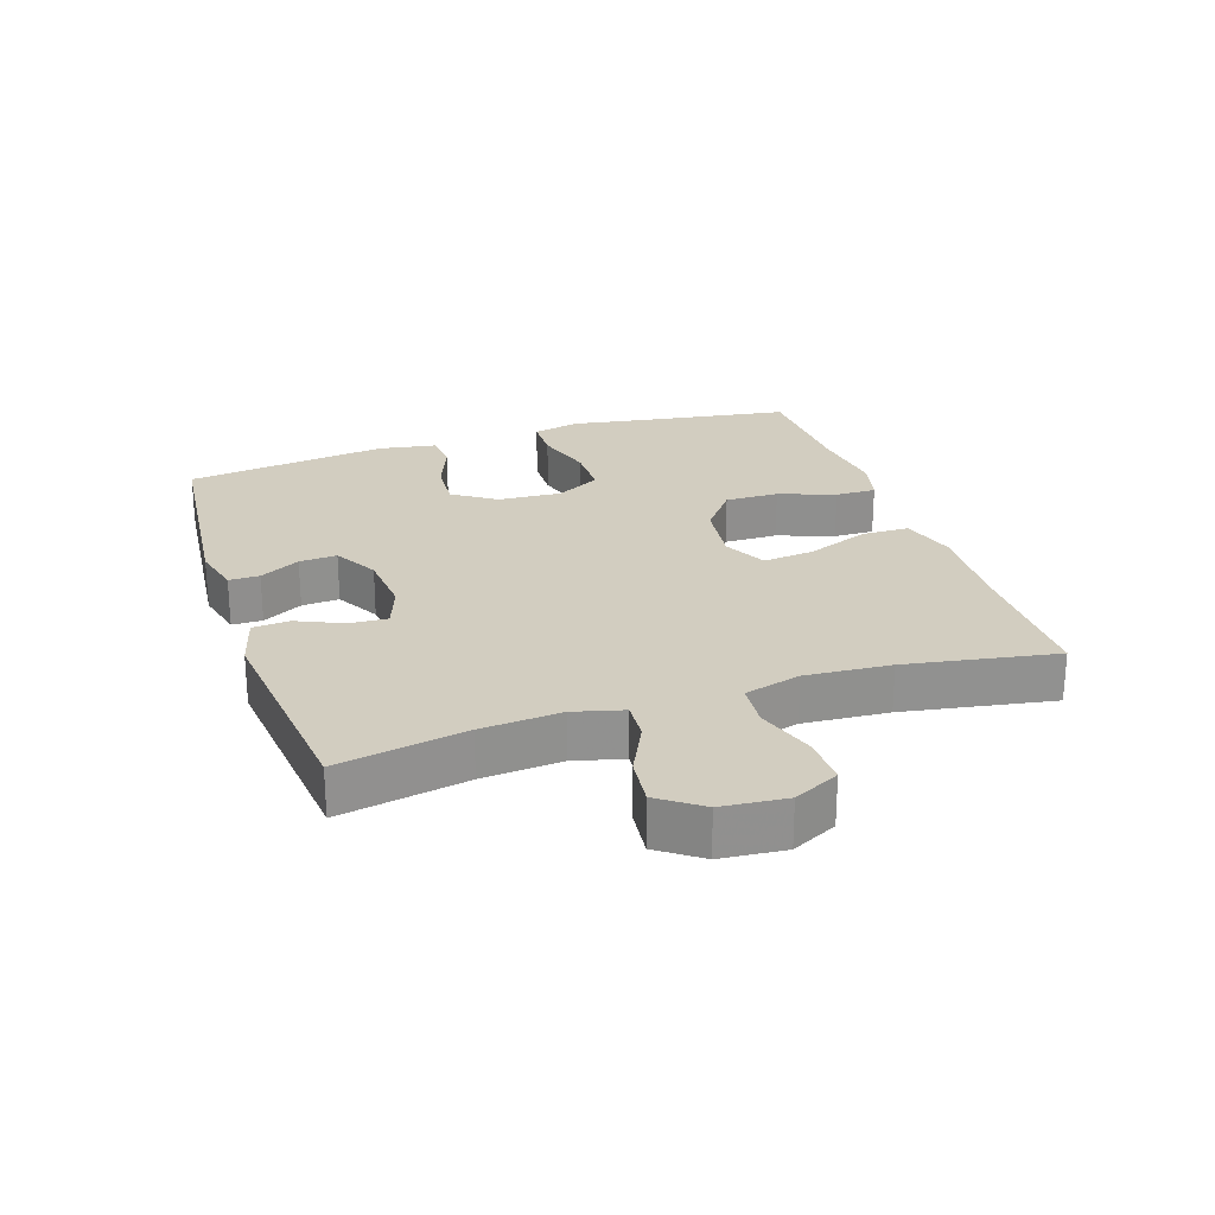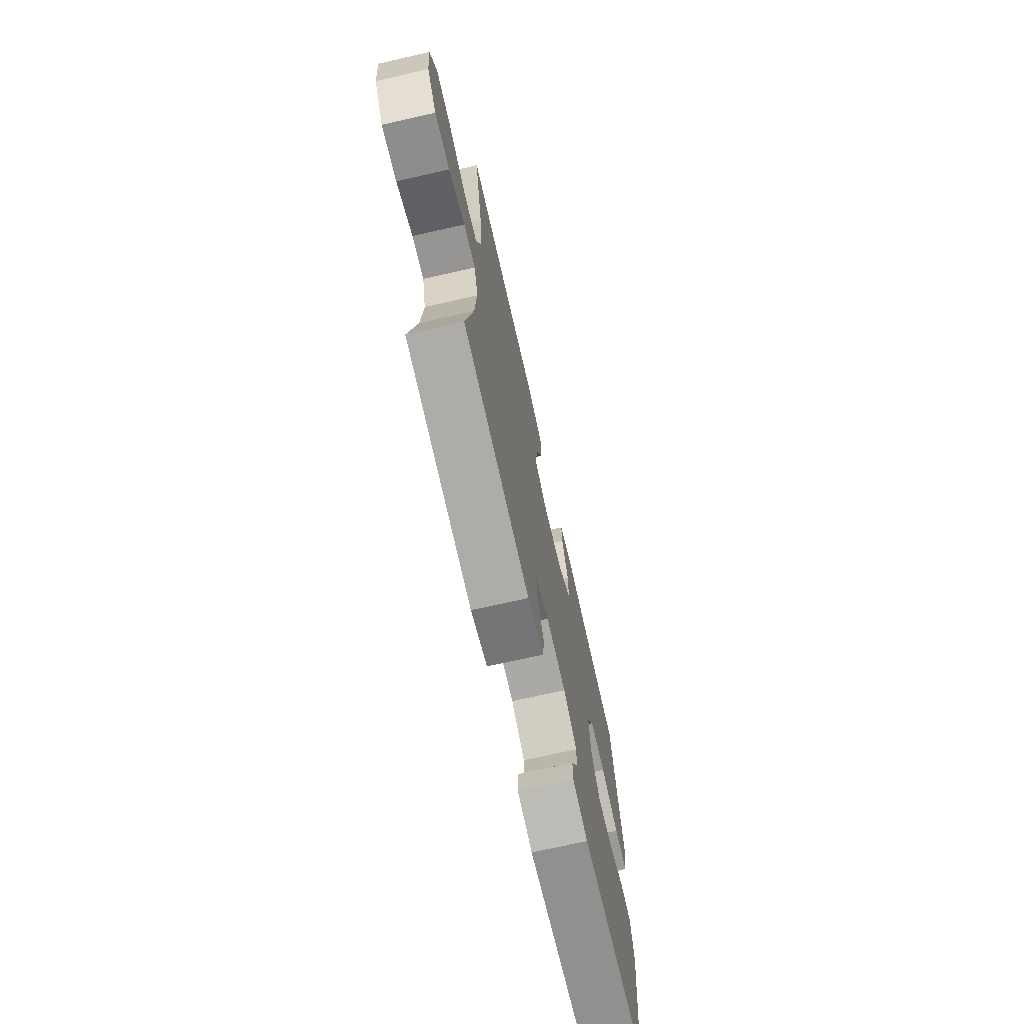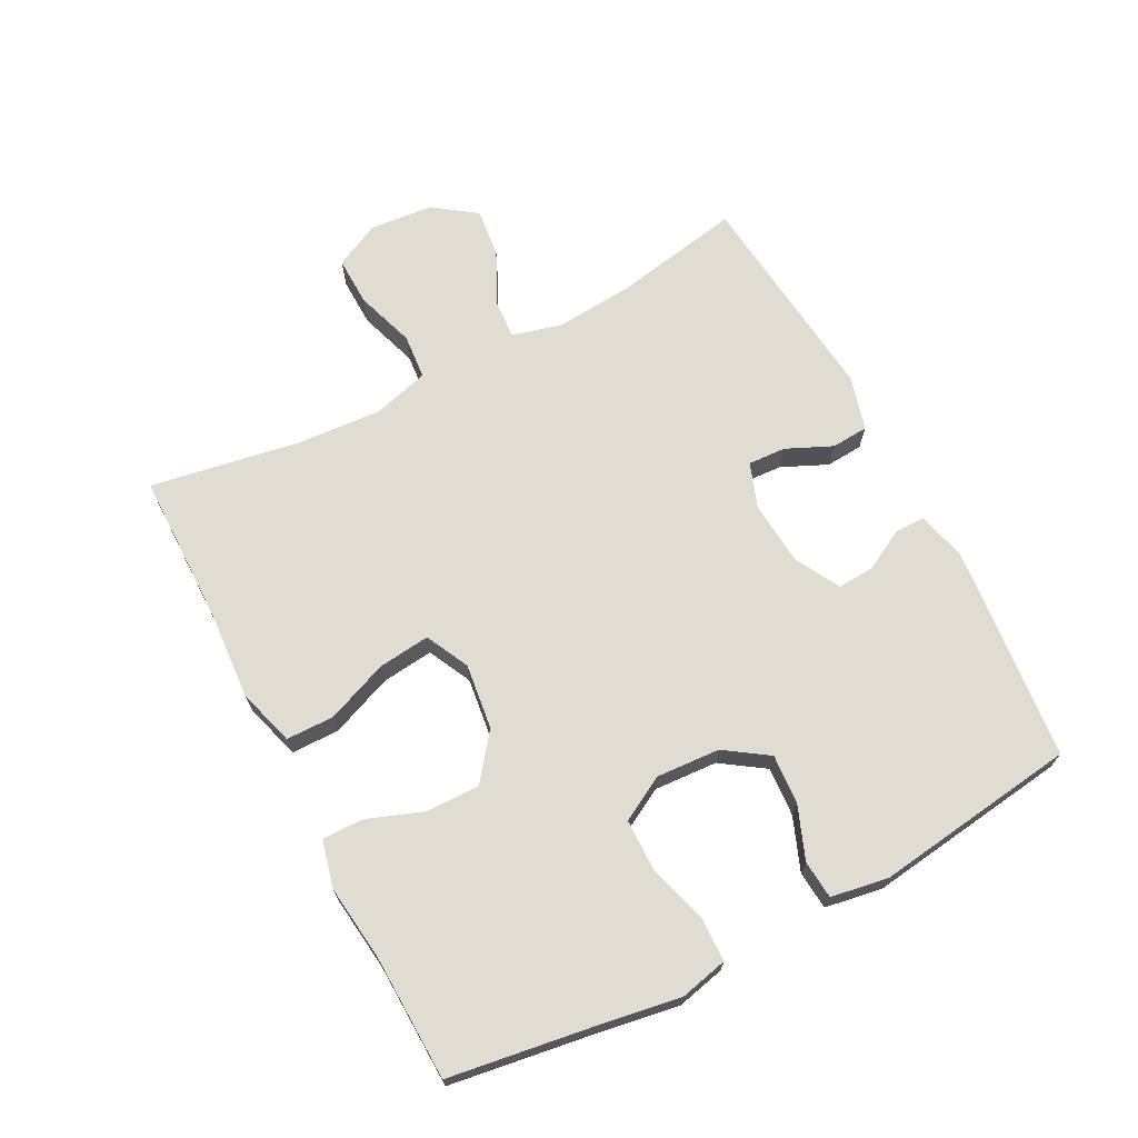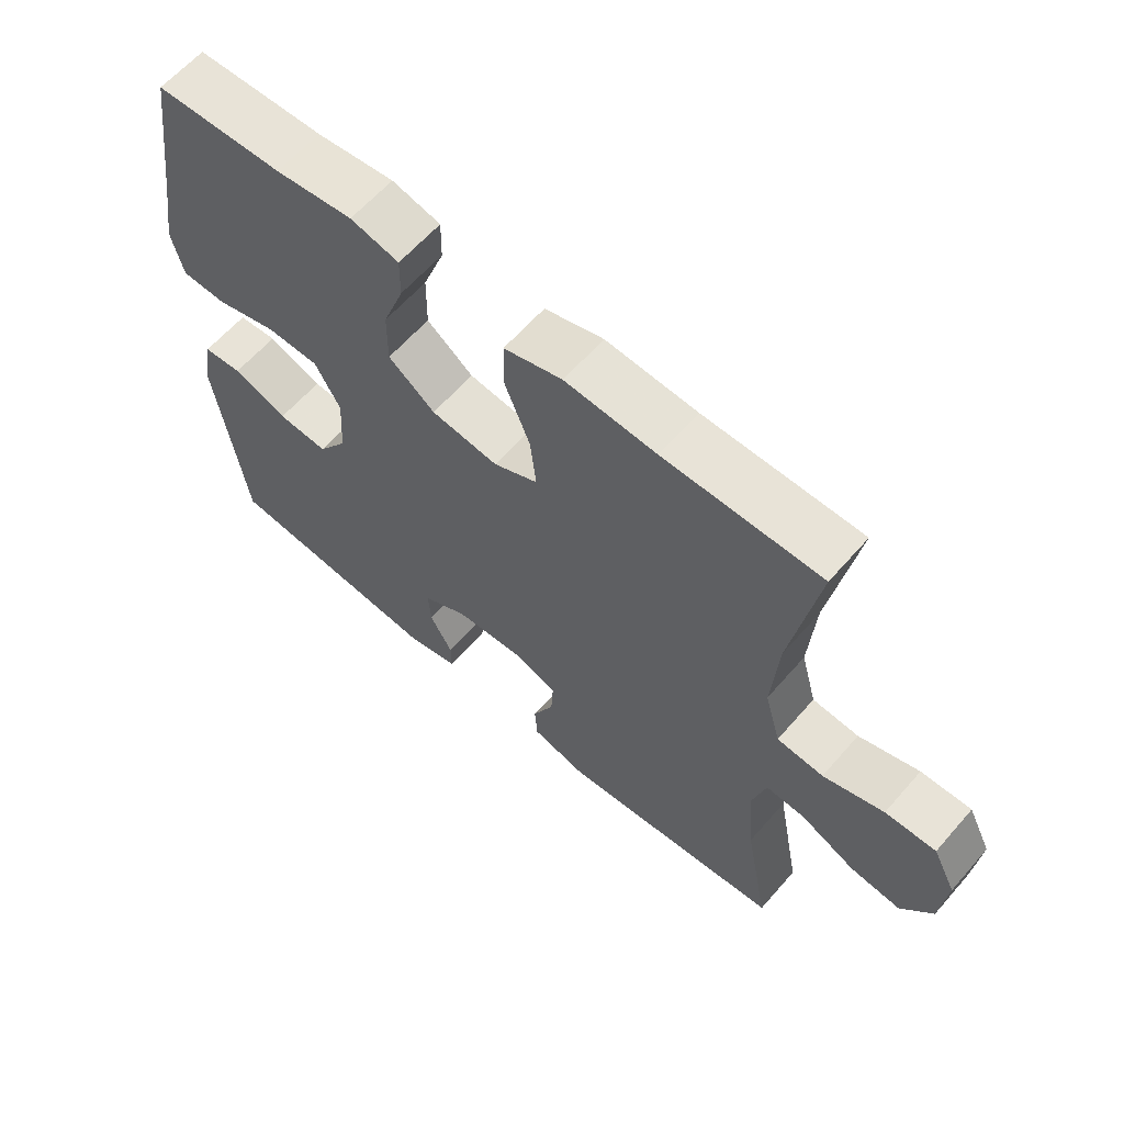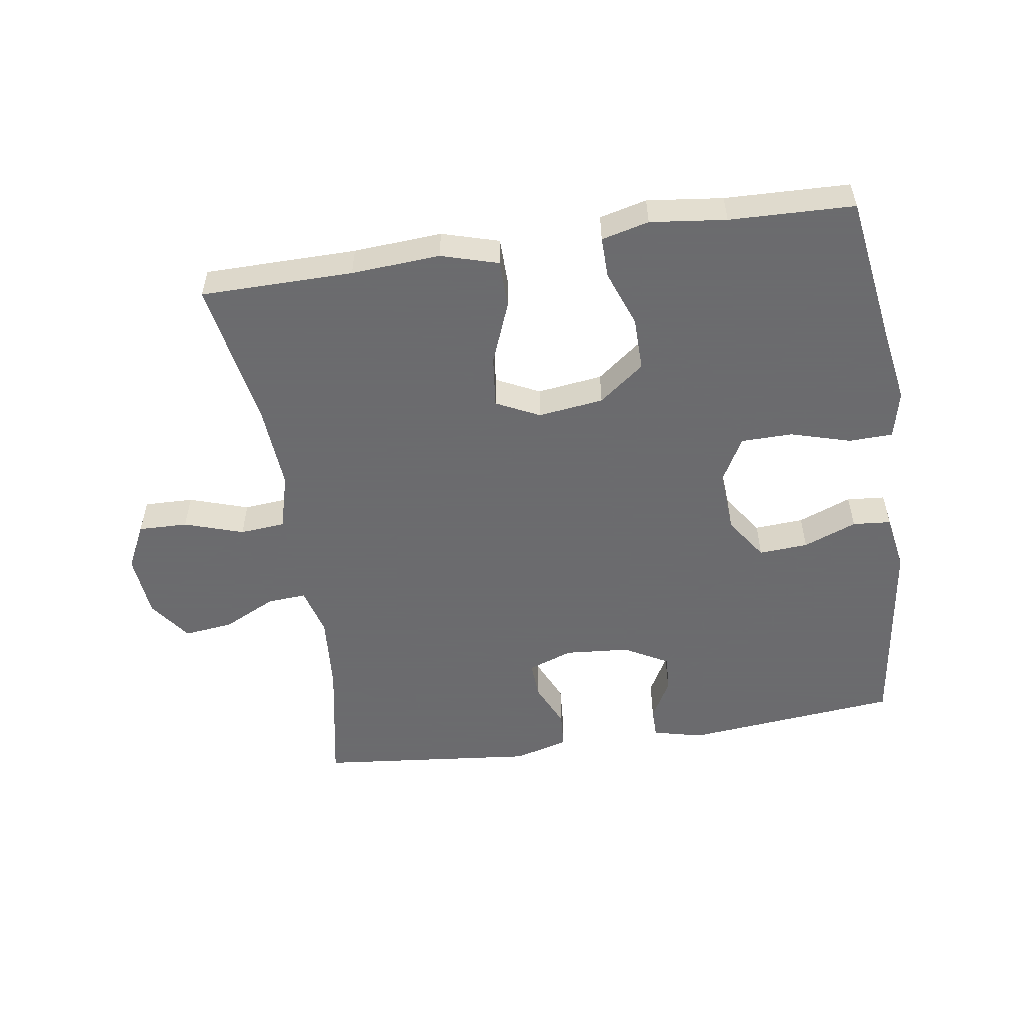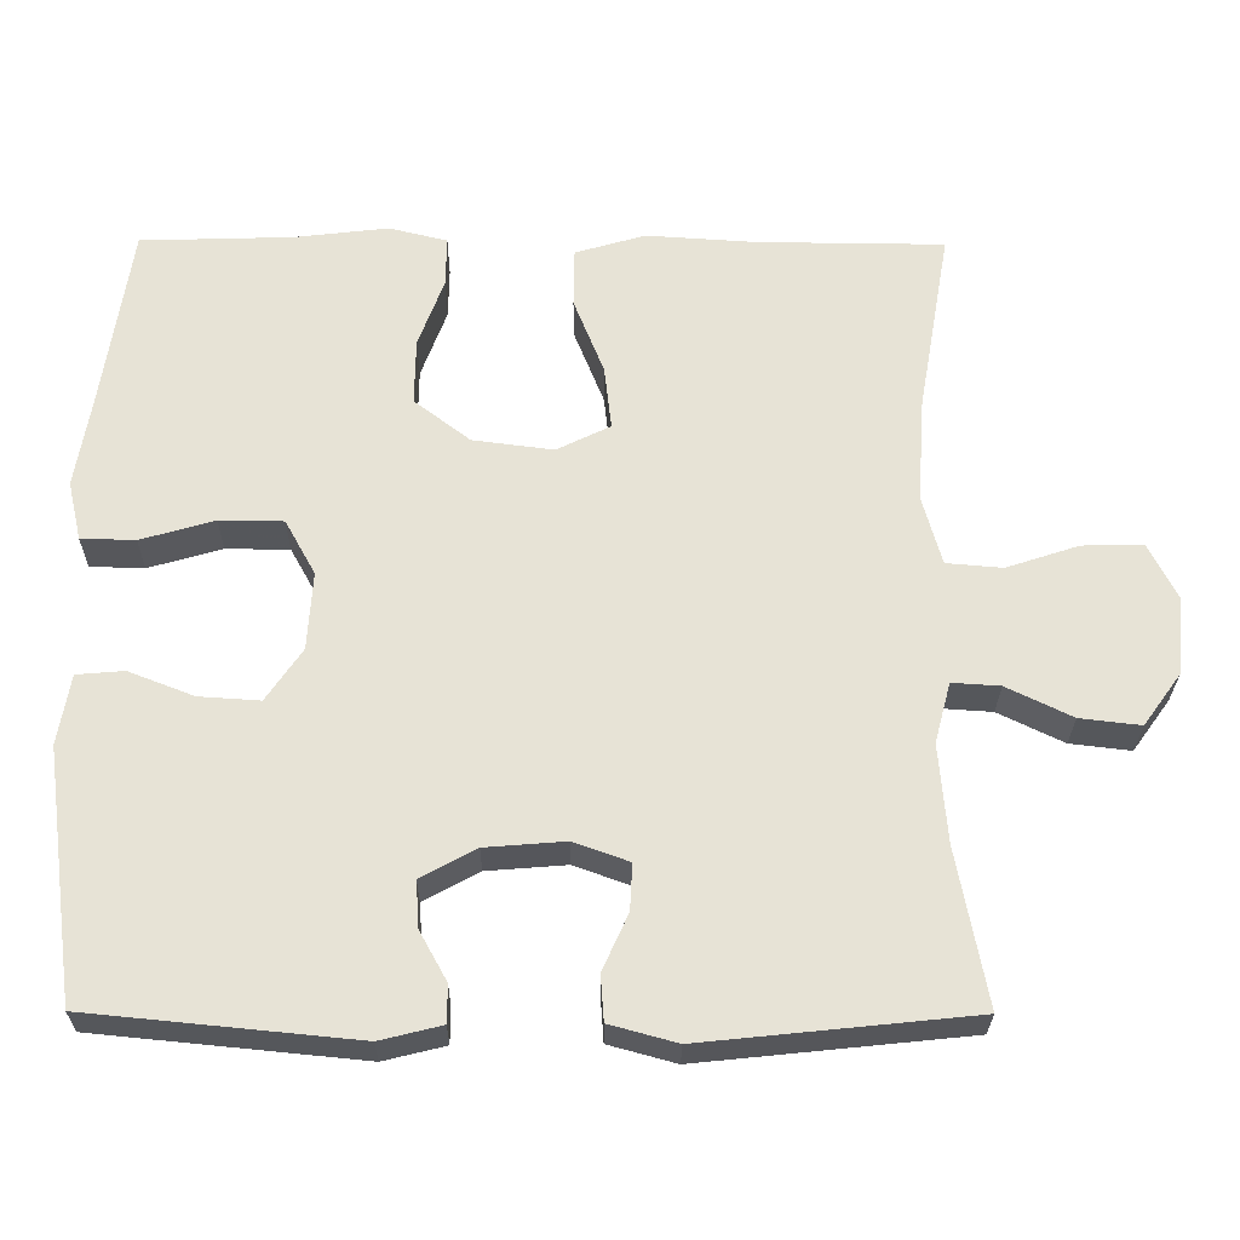
<metadata>
{"format":"obj","ext":"obj","renderer":"f3d","projection":"perspective","resolution":1024,"background":"white","views":[{"elev":24.5,"azim":-108.4,"up":"+Y"},{"elev":-71.1,"azim":-77.2,"up":"+Z"},{"elev":69.0,"azim":62.4,"up":"+Y"},{"elev":62.2,"azim":-139.0,"up":"+Z"},{"elev":-53.5,"azim":8.7,"up":"+Y"},{"elev":-27.0,"azim":179.5,"up":"+Z"}]}
</metadata>
<code>
v -0.5 0.07 -0.5
v -0.463 0.07 -0.303
v -0.453 0.07 -0.18
v -0.473 0.07 -0.104
v -0.533 0.07 -0.108
v -0.615 0.07 -0.148
v -0.691 0.07 -0.157
v -0.738 0.07 -0.092
v -0.747 0.07 0.007
v -0.712 0.07 0.077
v -0.636 0.07 0.075
v -0.545 0.07 0.045
v -0.475 0.07 0.051
v -0.451 0.07 0.138
v -0.46 0.07 0.269
v -0.5 0.07 0.5
v -0.265 0.07 0.502
v -0.128 0.07 0.511
v -0.04 0.07 0.485
v -0.039 0.07 0.411
v -0.077 0.07 0.315
v -0.086 0.07 0.235
v -0.019 0.07 0.202
v 0.082 0.07 0.215
v 0.152 0.07 0.269
v 0.151 0.07 0.352
v 0.119 0.07 0.439
v 0.118 0.07 0.502
v 0.191 0.07 0.52
v 0.308 0.07 0.506
v 0.5 0.07 0.5
v 0.535 0.07 0.267
v 0.554 0.07 0.153
v 0.537 0.07 0.079
v 0.469 0.07 0.077
v 0.377 0.07 0.104
v 0.297 0.07 0.103
v 0.259 0.07 0.034
v 0.265 0.07 -0.064
v 0.31 0.07 -0.13
v 0.386 0.07 -0.125
v 0.468 0.07 -0.093
v 0.527 0.07 -0.098
v 0.542 0.07 -0.186
v 0.5 0.07 -0.5
v 0.167 0.07 -0.533
v 0.09 0.07 -0.514
v 0.09 0.07 -0.467
v 0.124 0.07 -0.405
v 0.128 0.07 -0.347
v 0.059 0.07 -0.309
v -0.041 0.07 -0.301
v -0.11 0.07 -0.326
v -0.107 0.07 -0.384
v -0.075 0.07 -0.455
v -0.079 0.07 -0.512
v -0.163 0.07 -0.535
v -0.5 0 -0.5
v -0.463 0 -0.303
v -0.453 0 -0.18
v -0.473 0 -0.104
v -0.533 0 -0.108
v -0.615 0 -0.148
v -0.691 0 -0.157
v -0.738 0 -0.092
v -0.747 0 0.007
v -0.712 0 0.077
v -0.636 0 0.075
v -0.545 0 0.045
v -0.475 0 0.051
v -0.451 0 0.138
v -0.46 0 0.269
v -0.5 0 0.5
v -0.265 0 0.502
v -0.128 0 0.511
v -0.04 0 0.485
v -0.039 0 0.411
v -0.077 0 0.315
v -0.086 0 0.235
v -0.019 0 0.202
v 0.082 0 0.215
v 0.152 0 0.269
v 0.151 0 0.352
v 0.119 0 0.439
v 0.118 0 0.502
v 0.191 0 0.52
v 0.308 0 0.506
v 0.5 0 0.5
v 0.535 0 0.267
v 0.554 0 0.153
v 0.537 0 0.079
v 0.469 0 0.077
v 0.377 0 0.104
v 0.297 0 0.103
v 0.259 0 0.034
v 0.265 0 -0.064
v 0.31 0 -0.13
v 0.386 0 -0.125
v 0.468 0 -0.093
v 0.527 0 -0.098
v 0.542 0 -0.186
v 0.5 0 -0.5
v 0.167 0 -0.533
v 0.09 0 -0.514
v 0.09 0 -0.467
v 0.124 0 -0.405
v 0.128 0 -0.347
v 0.059 0 -0.309
v -0.041 0 -0.301
v -0.11 0 -0.326
v -0.107 0 -0.384
v -0.075 0 -0.455
v -0.079 0 -0.512
v -0.163 0 -0.535
f 57 1 2
f 56 57 2
f 55 56 2
f 54 55 2
f 53 54 2 3
f 52 53 3 4
f 51 52 4
f 47 48 49
f 46 47 49
f 45 46 49
f 44 45 49
f 43 44 49
f 42 43 49
f 41 42 49
f 40 41 49 50
f 39 40 50 51
f 34 35 36
f 33 34 36
f 32 33 36
f 32 36 37
f 31 32 37
f 30 31 37
f 29 30 37
f 28 29 37
f 27 28 37
f 26 27 37
f 25 26 37 38
f 19 20 21
f 18 19 21
f 17 18 21
f 17 21 22
f 16 17 22
f 15 16 22
f 14 15 22 23
f 10 11 12
f 9 10 12
f 8 9 12
f 7 8 12
f 6 7 12
f 5 6 12
f 4 5 12 13
f 14 23 24
f 13 14 24
f 4 13 24
f 51 4 24
f 38 39 51
f 25 38 51
f 24 25 51
f 59 58 114
f 59 114 113
f 59 113 112
f 59 112 111
f 60 59 111 110
f 61 60 110 109
f 61 109 108
f 106 105 104
f 106 104 103
f 106 103 102
f 106 102 101
f 106 101 100
f 106 100 99
f 106 99 98
f 107 106 98 97
f 108 107 97 96
f 93 92 91
f 93 91 90
f 93 90 89
f 94 93 89
f 94 89 88
f 94 88 87
f 94 87 86
f 94 86 85
f 94 85 84
f 94 84 83
f 95 94 83 82
f 78 77 76
f 78 76 75
f 78 75 74
f 79 78 74
f 79 74 73
f 79 73 72
f 80 79 72 71
f 69 68 67
f 69 67 66
f 69 66 65
f 69 65 64
f 69 64 63
f 69 63 62
f 70 69 62 61
f 81 80 71
f 81 71 70
f 81 70 61
f 81 61 108
f 108 96 95
f 108 95 82
f 108 82 81
f 1 58 59 2
f 2 59 60 3
f 3 60 61 4
f 4 61 62 5
f 5 62 63 6
f 6 63 64 7
f 7 64 65 8
f 8 65 66 9
f 9 66 67 10
f 10 67 68 11
f 11 68 69 12
f 12 69 70 13
f 13 70 71 14
f 14 71 72 15
f 15 72 73 16
f 16 73 74 17
f 17 74 75 18
f 18 75 76 19
f 19 76 77 20
f 20 77 78 21
f 21 78 79 22
f 22 79 80 23
f 23 80 81 24
f 24 81 82 25
f 25 82 83 26
f 26 83 84 27
f 27 84 85 28
f 28 85 86 29
f 29 86 87 30
f 30 87 88 31
f 31 88 89 32
f 32 89 90 33
f 33 90 91 34
f 34 91 92 35
f 35 92 93 36
f 36 93 94 37
f 37 94 95 38
f 38 95 96 39
f 39 96 97 40
f 40 97 98 41
f 41 98 99 42
f 42 99 100 43
f 43 100 101 44
f 44 101 102 45
f 45 102 103 46
f 46 103 104 47
f 47 104 105 48
f 48 105 106 49
f 49 106 107 50
f 50 107 108 51
f 51 108 109 52
f 52 109 110 53
f 53 110 111 54
f 54 111 112 55
f 55 112 113 56
f 56 113 114 57
f 57 114 58 1

</code>
